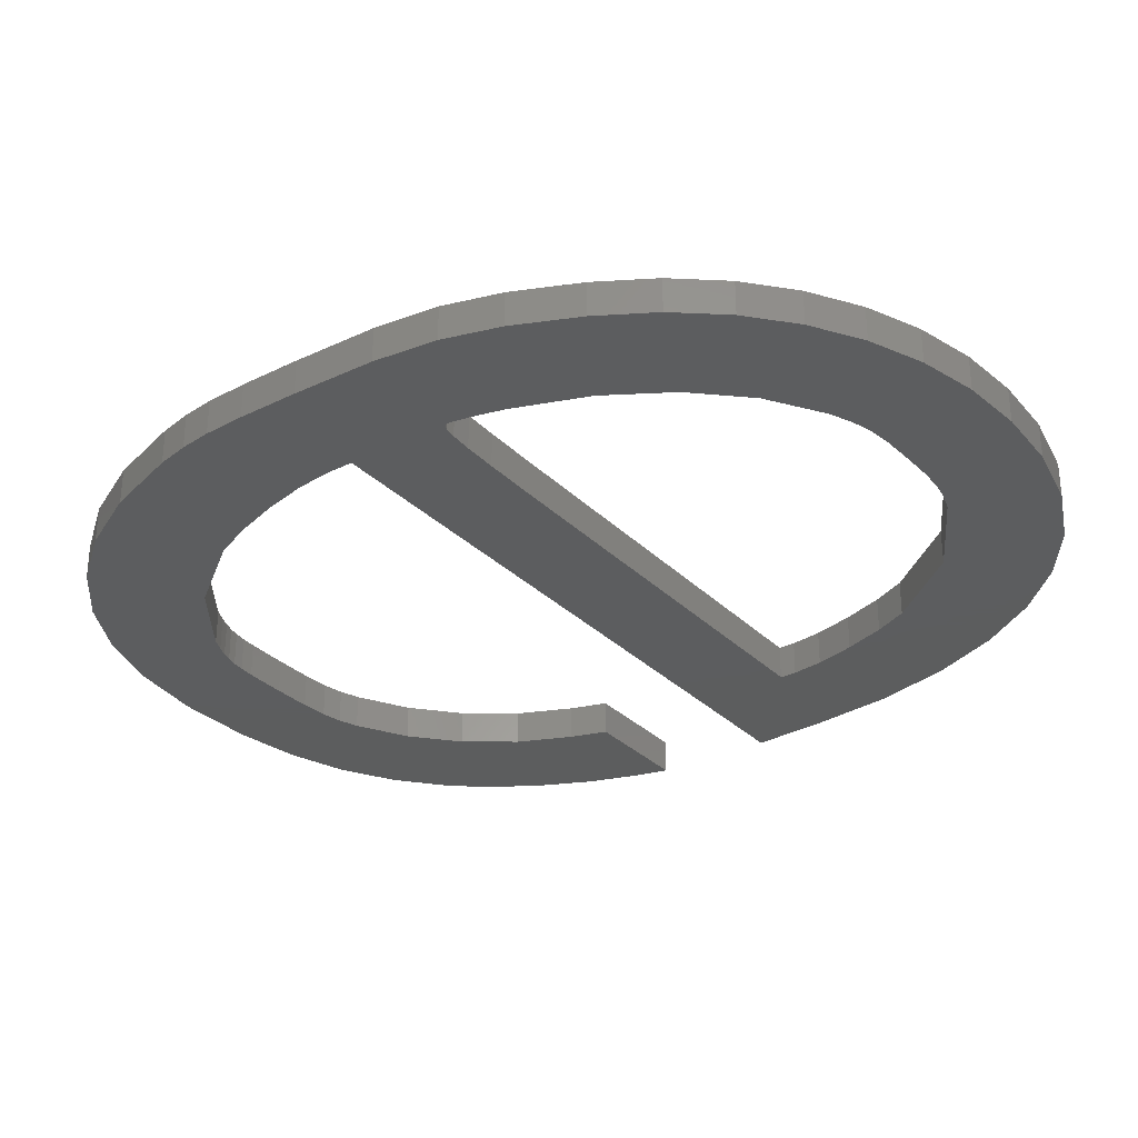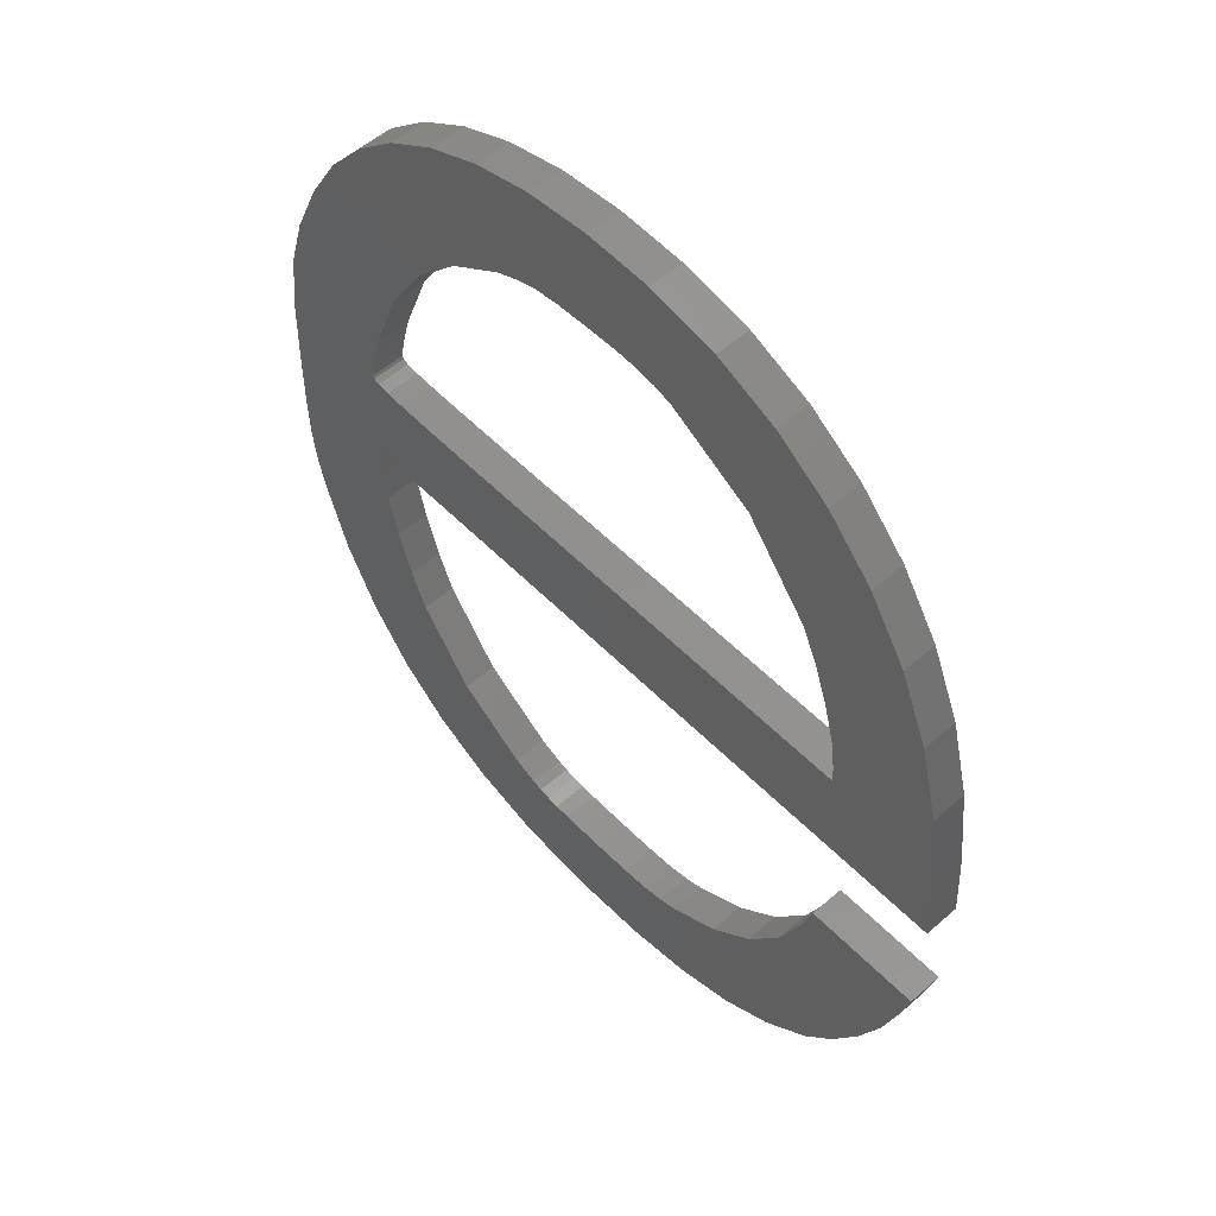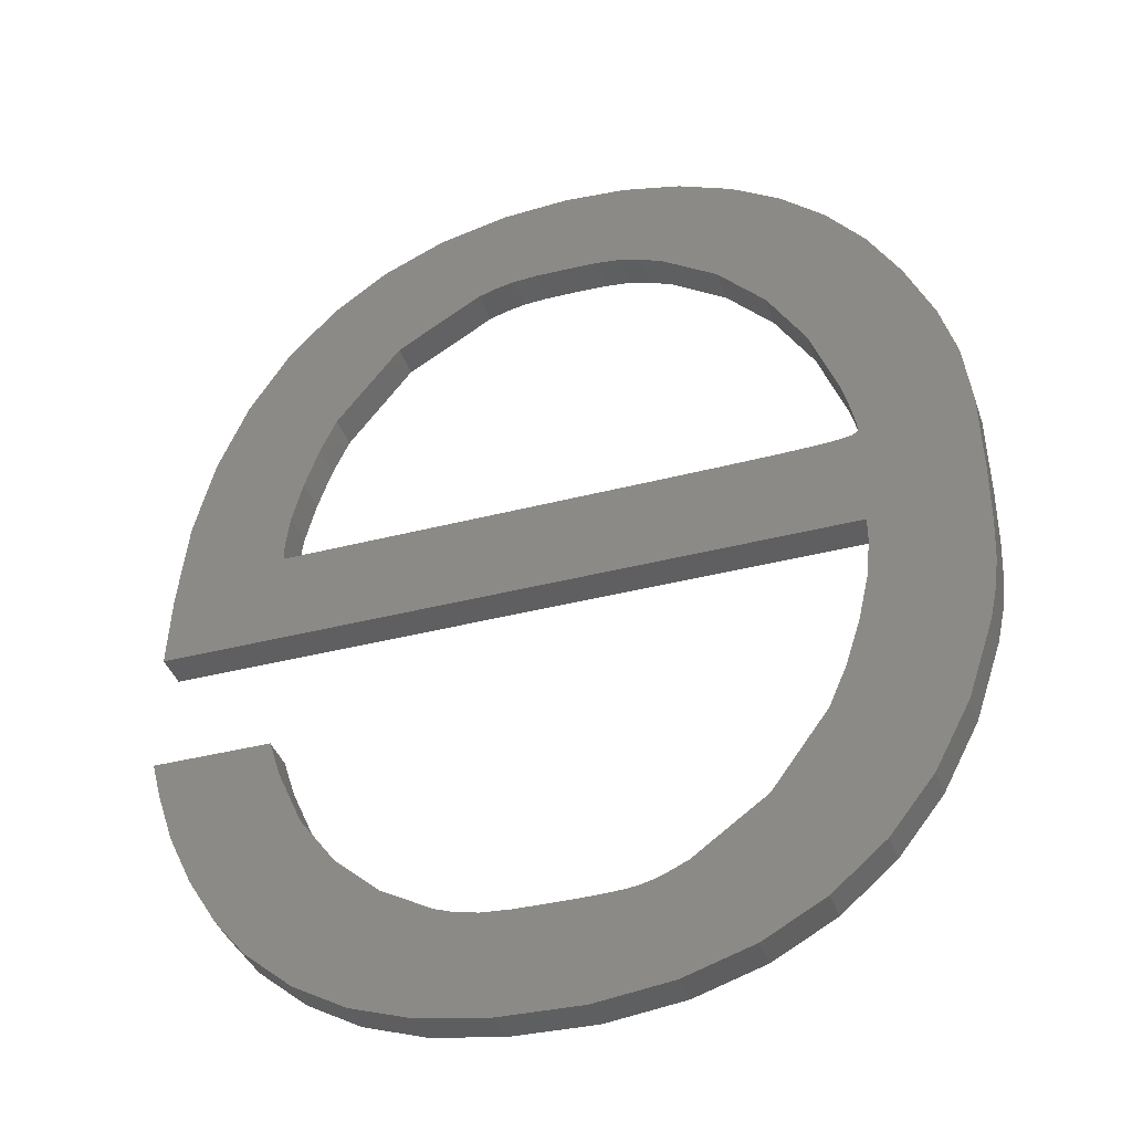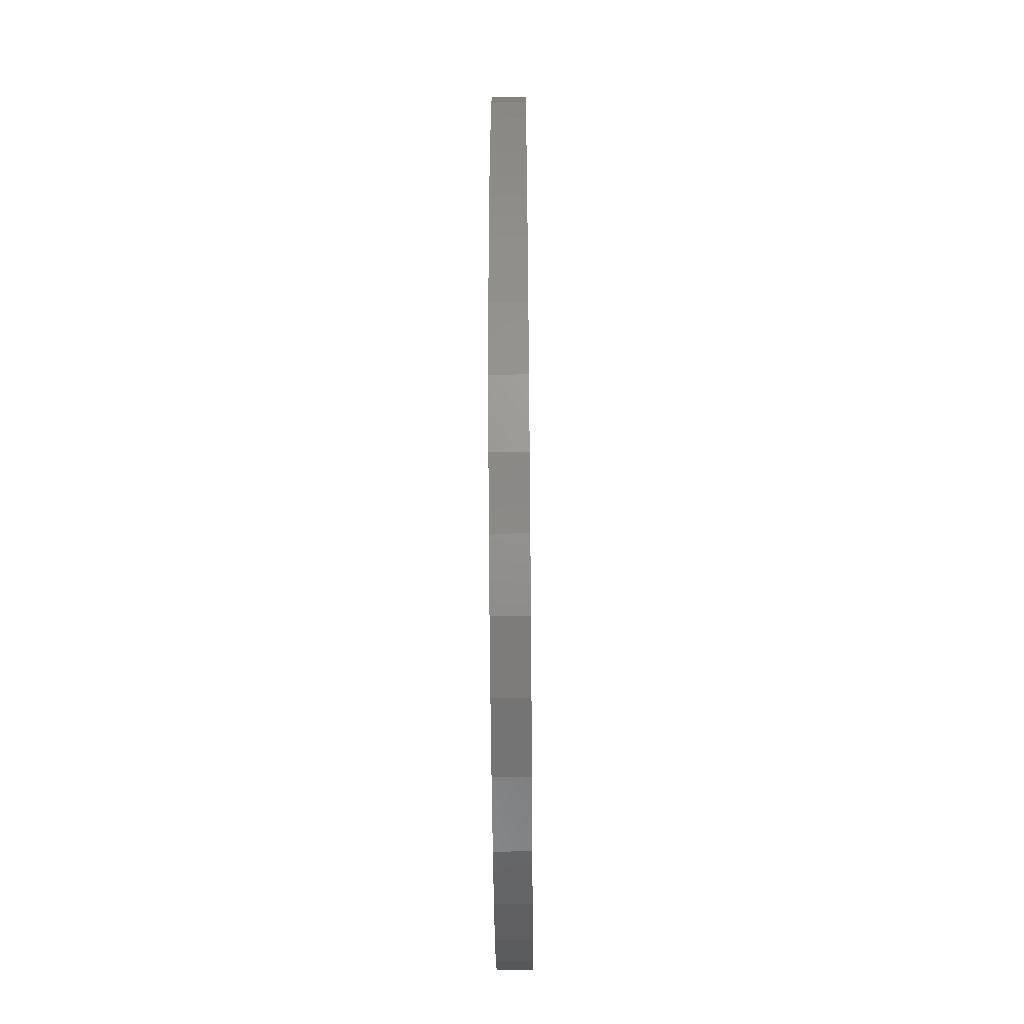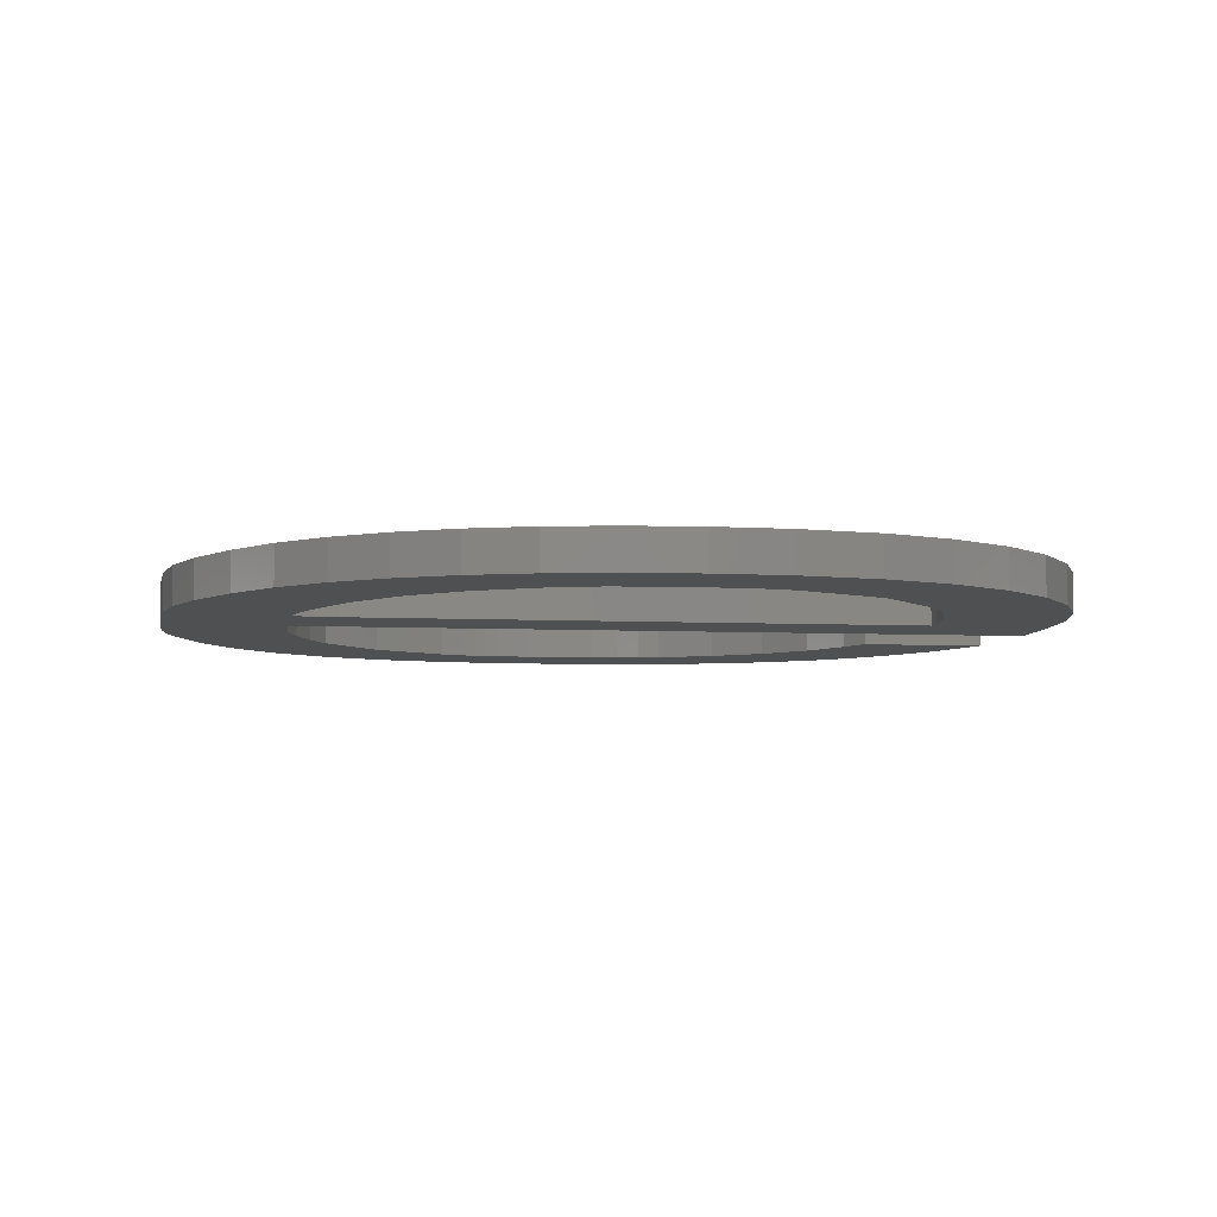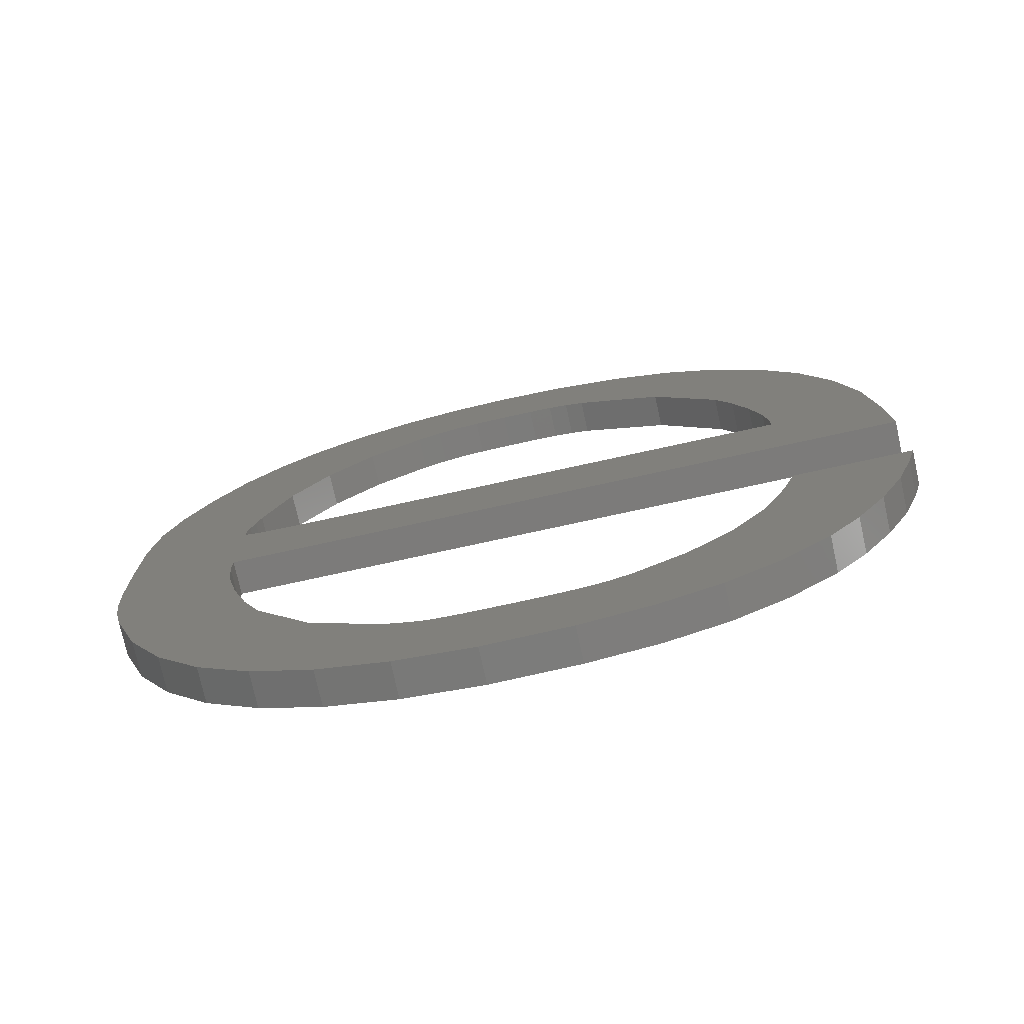
<metadata>
{"format":"stl","ext":"stl","renderer":"f3d","projection":"perspective","resolution":1024,"background":"white","views":[{"elev":-30.4,"azim":125.7,"up":"+Z"},{"elev":54.1,"azim":-132.9,"up":"+Y"},{"elev":-38.9,"azim":18.0,"up":"+Y"},{"elev":-58.7,"azim":90.5,"up":"+Y"},{"elev":-5.2,"azim":170.5,"up":"+Z"},{"elev":-75.0,"azim":-167.6,"up":"+Y"}]}
</metadata>
<code>
# stl→obj: 200 verts, 400 faces
v -16.42 3.836 2
v 0.1587 3.836 2
v -16.42 3.836 -1.192e-07
v 0.1587 3.836 -1.192e-07
v -16.42 4.824 -1.192e-07
v -16.42 4.824 2
v -23.02 2.355 -1.192e-07
v -22.45 7.429 -1.192e-07
v -23.23 -1.809 -1.192e-07
v -21.28 12.04 -1.192e-07
v -19.55 16.14 -1.192e-07
v -17.28 19.68 -1.192e-07
v -14.51 22.63 -1.192e-07
v -11.28 24.93 -1.192e-07
v -7.629 26.55 -1.192e-07
v -10.07 18.2 -1.192e-07
v -3.581 27.43 -1.192e-07
v -5.096 21.12 -1.192e-07
v 0.3037 27.65 -1.192e-07
v -1.505 21.75 -1.192e-07
v 3.976 27.34 -1.192e-07
v 0.3362 21.72 -1.192e-07
v 7.41 26.53 -1.192e-07
v 4.878 21.12 -1.192e-07
v 10.58 25.24 -1.192e-07
v 6.26 20.52 -1.192e-07
v 13.45 23.46 -1.192e-07
v 9.454 18.45 -1.192e-07
v 16.01 21.23 -1.192e-07
v 12.2 15.55 -1.192e-07
v 18.22 18.55 -1.192e-07
v 20.05 15.44 -1.192e-07
v 14.41 11.93 -1.192e-07
v 21.68 11.81 -1.192e-07
v 16 7.717 -1.192e-07
v 22.65 8.533 -1.192e-07
v 16.68 4.909 -1.192e-07
v 23.11 4.842 -1.192e-07
v 23.23 -0.04499 -1.192e-07
v 16.74 -3.29 -1.192e-07
v 23.22 -3.592 -1.192e-07
v 16.51 -5.506 -1.192e-07
v 23.12 -6.005 -1.192e-07
v 22.87 -7.86 -1.192e-07
v 15.9 -8.178 -1.192e-07
v 22.45 -9.745 -1.192e-07
v 15.03 -10.88 -1.192e-07
v 20.94 -14.24 -1.192e-07
v 14.02 -13.2 -1.192e-07
v 18.9 -18.1 -1.192e-07
v 10.78 -17.62 -1.192e-07
v 16.36 -21.33 -1.192e-07
v 4.568 -21.44 -1.192e-07
v 13.32 -23.91 -1.192e-07
v 9.816 -25.83 -1.192e-07
v -0.1937 -21.74 -1.192e-07
v 5.854 -27.08 -1.192e-07
v -4.148 -21.58 -1.192e-07
v 1.452 -27.65 -1.192e-07
v -6.543 -20.93 -1.192e-07
v -3.368 -27.52 -1.192e-07
v -12.1 -16.98 -1.192e-07
v -7.392 -26.88 -1.192e-07
v -9.518 -19.29 -1.192e-07
v -14.17 -14.16 -1.192e-07
v -5.377 -21.33 -1.192e-07
v -2.53 -21.7 -1.192e-07
v 1.219 -21.73 -1.192e-07
v 3.937 -21.58 -1.192e-07
v 2.332 -21.71 -1.192e-07
v 3.215 -21.67 -1.192e-07
v 6.614 -20.61 -1.192e-07
v 5.178 -21.24 -1.192e-07
v 5.835 -20.97 -1.192e-07
v 16.74 -1.809 -1.192e-07
v 2.272 21.64 -1.192e-07
v 5.357 3.84 -1.192e-07
v 16.67 4.273 -1.192e-07
v 16.34 4.121 -1.192e-07
v 9.34 3.852 -1.192e-07
v 12.27 3.879 -1.192e-07
v 14.31 3.929 -1.192e-07
v 15.61 4.008 -1.192e-07
v 16.74 4.472 -1.192e-07
v 16.53 5.671 -1.192e-07
v 16.29 6.645 -1.192e-07
v 3.667 21.47 -1.192e-07
v -2.885 21.67 -1.192e-07
v -4.011 21.47 -1.192e-07
v -16.18 6.668 -1.192e-07
v -15.56 9.061 -1.192e-07
v -13.77 13.54 -1.192e-07
v -14.71 11.52 -1.192e-07
v -10.87 -25.71 -1.192e-07
v -15.57 -10.98 -1.192e-07
v -13.93 -23.98 -1.192e-07
v -16.24 -8.863 -1.192e-07
v -16.7 -21.63 -1.192e-07
v -18.49 -19.44 -1.192e-07
v -20.15 -16.74 -1.192e-07
v -21.55 -13.8 -1.192e-07
v -22.52 -10.87 -1.192e-07
v -23.05 -8.863 -1.192e-07
v 5.357 3.84 2
v 18.9 -18.1 2
v 16.74 -1.809 2
v 16.74 -3.29 2
v 15.9 -8.178 2
v 13.32 -23.91 2
v 16.51 -5.506 2
v 16.36 -21.33 2
v -23.23 -1.809 2
v 23.23 -0.04499 2
v 15.03 -10.88 2
v 14.02 -13.2 2
v 9.816 -25.83 2
v 10.78 -17.62 2
v 5.854 -27.08 2
v 6.614 -20.61 2
v 1.452 -27.65 2
v 5.835 -20.97 2
v -3.368 -27.52 2
v 5.178 -21.24 2
v -7.392 -26.88 2
v 4.568 -21.44 2
v 3.937 -21.58 2
v -10.87 -25.71 2
v 3.215 -21.67 2
v -13.93 -23.98 2
v 2.332 -21.71 2
v 1.219 -21.73 2
v -0.1937 -21.74 2
v -2.53 -21.7 2
v -16.7 -21.63 2
v -4.148 -21.58 2
v -5.377 -21.33 2
v -18.49 -19.44 2
v -14.17 -14.16 2
v -23.05 -8.863 2
v -12.1 -16.98 2
v -6.543 -20.93 2
v -20.15 -16.74 2
v -15.57 -10.98 2
v -9.518 -19.29 2
v -21.55 -13.8 2
v 9.454 18.45 2
v 18.22 18.55 2
v 16.01 21.23 2
v -16.24 -8.863 2
v -22.52 -10.87 2
v 20.94 -14.24 2
v 22.45 -9.745 2
v 22.87 -7.86 2
v 23.12 -6.005 2
v 23.22 -3.592 2
v 23.11 4.842 2
v -10.07 18.2 2
v -5.096 21.12 2
v 0.3037 27.65 2
v -16.18 6.668 2
v -3.581 27.43 2
v -13.77 13.54 2
v -7.629 26.55 2
v -11.28 24.93 2
v -14.51 22.63 2
v -17.28 19.68 2
v -19.55 16.14 2
v -21.28 12.04 2
v -22.45 7.429 2
v -23.02 2.355 2
v 0.3362 21.72 2
v 2.272 21.64 2
v 7.41 26.53 2
v -1.505 21.75 2
v 3.976 27.34 2
v -4.011 21.47 2
v -14.71 11.52 2
v -15.56 9.061 2
v -2.885 21.67 2
v 12.2 15.55 2
v 3.667 21.47 2
v 4.878 21.12 2
v 6.26 20.52 2
v 10.58 25.24 2
v 13.45 23.46 2
v 20.05 15.44 2
v 21.68 11.81 2
v 14.41 11.93 2
v 22.65 8.533 2
v 16 7.717 2
v 16.29 6.645 2
v 16.53 5.671 2
v 9.34 3.852 2
v 16.68 4.909 2
v 12.27 3.879 2
v 16.74 4.472 2
v 14.31 3.929 2
v 16.67 4.273 2
v 16.34 4.121 2
v 15.61 4.008 2
f 1 2 3
f 3 2 4
f 3 5 6
f 1 3 6
f 7 8 9
f 9 8 10
f 9 10 11
f 9 11 12
f 9 12 13
f 9 13 14
f 9 14 15
f 16 15 17
f 18 17 19
f 20 19 21
f 22 21 23
f 24 23 25
f 26 25 27
f 28 27 29
f 30 31 32
f 33 32 34
f 35 34 36
f 37 36 38
f 9 38 39
f 40 39 41
f 42 43 44
f 45 44 46
f 47 46 48
f 49 48 50
f 51 50 52
f 53 54 55
f 56 55 57
f 58 57 59
f 60 59 61
f 62 61 63
f 28 29 31
f 28 31 30
f 30 32 33
f 64 61 62
f 26 27 28
f 65 62 63
f 66 59 60
f 58 59 66
f 67 57 58
f 56 57 67
f 68 55 56
f 53 55 69
f 70 55 68
f 71 55 70
f 69 55 71
f 51 54 72
f 73 54 53
f 51 52 54
f 74 54 73
f 72 54 74
f 49 50 51
f 47 48 49
f 45 46 47
f 40 43 42
f 42 44 45
f 40 41 43
f 75 39 40
f 3 9 5
f 9 39 75
f 22 23 76
f 77 9 4
f 78 38 79
f 9 77 80
f 9 80 81
f 9 81 82
f 9 82 83
f 9 83 38
f 83 79 38
f 84 38 78
f 37 38 84
f 85 36 37
f 35 36 86
f 86 36 85
f 33 34 35
f 87 23 24
f 76 23 87
f 4 9 3
f 20 21 22
f 88 19 20
f 18 19 89
f 89 19 88
f 90 9 91
f 16 17 18
f 92 15 16
f 91 9 93
f 9 15 92
f 9 92 93
f 5 9 90
f 24 25 26
f 60 61 64
f 65 63 94
f 95 65 94
f 95 94 96
f 97 95 96
f 97 96 98
f 97 98 99
f 97 99 100
f 97 100 101
f 97 101 102
f 97 102 103
f 2 104 4
f 4 104 77
f 105 106 107
f 108 109 110
f 110 111 107
f 112 106 113
f 114 109 108
f 115 116 114
f 117 118 115
f 119 120 117
f 121 122 119
f 123 124 121
f 125 124 123
f 126 127 125
f 128 129 126
f 130 129 128
f 131 129 130
f 132 129 131
f 133 134 132
f 135 134 133
f 136 137 135
f 138 139 140
f 141 142 136
f 143 139 138
f 144 145 141
f 140 139 144
f 146 147 148
f 149 139 143
f 139 150 144
f 150 145 144
f 145 142 141
f 142 137 136
f 137 134 135
f 134 129 132
f 129 127 126
f 127 124 125
f 124 122 121
f 122 120 119
f 120 118 117
f 118 116 115
f 116 109 114
f 109 111 110
f 111 105 107
f 105 151 106
f 151 152 106
f 152 153 106
f 153 154 106
f 154 155 106
f 155 113 106
f 113 156 112
f 157 158 159
f 6 160 112
f 157 159 161
f 162 157 163
f 162 163 112
f 163 164 112
f 164 165 112
f 165 166 112
f 166 167 112
f 167 168 112
f 168 169 112
f 169 170 112
f 171 172 173
f 174 171 175
f 158 176 159
f 177 162 112
f 161 163 157
f 178 177 112
f 175 159 176
f 175 176 179
f 146 180 147
f 175 179 174
f 172 181 173
f 173 175 171
f 160 178 112
f 182 183 184
f 184 173 181
f 183 146 185
f 184 181 182
f 1 6 112
f 185 184 183
f 148 185 146
f 186 147 180
f 187 186 188
f 189 187 190
f 156 189 191
f 104 2 112
f 156 191 192
f 193 104 112
f 156 192 194
f 195 193 112
f 156 194 196
f 197 195 112
f 156 196 198
f 156 198 199
f 156 200 112
f 156 199 200
f 200 197 112
f 190 191 189
f 180 188 186
f 188 190 187
f 2 1 112
f 5 90 160
f 6 5 160
f 9 75 106
f 112 9 106
f 112 170 9
f 9 170 7
f 107 106 40
f 40 106 75
f 110 107 42
f 42 107 40
f 108 110 45
f 45 110 42
f 114 108 47
f 47 108 45
f 115 114 49
f 49 114 47
f 117 115 51
f 51 115 49
f 119 117 72
f 72 117 51
f 121 119 74
f 74 119 72
f 123 121 73
f 73 121 74
f 125 123 53
f 53 123 73
f 126 125 69
f 69 125 53
f 128 126 71
f 71 126 69
f 130 128 70
f 70 128 71
f 131 130 68
f 68 130 70
f 132 131 56
f 56 131 68
f 133 132 67
f 67 132 56
f 135 133 58
f 58 133 67
f 136 135 66
f 66 135 58
f 141 136 60
f 60 136 66
f 144 141 64
f 64 141 60
f 140 144 62
f 62 144 64
f 65 138 140
f 62 65 140
f 95 143 138
f 65 95 138
f 97 149 143
f 95 97 143
f 139 149 103
f 103 149 97
f 102 150 103
f 103 150 139
f 101 145 102
f 102 145 150
f 100 142 101
f 101 142 145
f 99 137 100
f 100 137 142
f 98 134 99
f 99 134 137
f 98 96 129
f 134 98 129
f 96 94 127
f 129 96 127
f 94 63 124
f 127 94 124
f 63 61 122
f 124 63 122
f 61 59 120
f 122 61 120
f 59 57 118
f 120 59 118
f 57 55 116
f 118 57 116
f 55 54 109
f 116 55 109
f 54 52 111
f 109 54 111
f 52 50 105
f 111 52 105
f 50 48 151
f 105 50 151
f 48 46 152
f 151 48 152
f 46 44 153
f 152 46 153
f 44 43 154
f 153 44 154
f 43 41 155
f 154 43 155
f 41 39 113
f 155 41 113
f 38 156 113
f 39 38 113
f 36 189 156
f 38 36 156
f 34 187 189
f 36 34 189
f 32 186 187
f 34 32 187
f 31 147 186
f 32 31 186
f 29 148 147
f 31 29 147
f 185 148 27
f 27 148 29
f 184 185 25
f 25 185 27
f 173 184 23
f 23 184 25
f 175 173 21
f 21 173 23
f 159 175 19
f 19 175 21
f 161 159 17
f 17 159 19
f 163 161 15
f 15 161 17
f 164 163 14
f 14 163 15
f 165 164 13
f 13 164 14
f 166 165 12
f 12 165 13
f 167 166 11
f 11 166 12
f 168 167 10
f 10 167 11
f 169 168 8
f 8 168 10
f 170 169 7
f 7 169 8
f 90 91 178
f 160 90 178
f 91 93 177
f 178 91 177
f 93 92 162
f 177 93 162
f 92 16 157
f 162 92 157
f 16 18 158
f 157 16 158
f 18 89 176
f 158 18 176
f 89 88 179
f 176 89 179
f 88 20 174
f 179 88 174
f 20 22 171
f 174 20 171
f 22 76 172
f 171 22 172
f 76 87 181
f 172 76 181
f 87 24 182
f 181 87 182
f 24 26 183
f 182 24 183
f 26 28 146
f 183 26 146
f 30 180 28
f 28 180 146
f 33 188 30
f 30 188 180
f 35 190 33
f 33 190 188
f 86 191 35
f 35 191 190
f 85 192 86
f 86 192 191
f 37 194 85
f 85 194 192
f 84 196 37
f 37 196 194
f 198 196 78
f 78 196 84
f 199 198 79
f 79 198 78
f 200 199 83
f 83 199 79
f 197 200 82
f 82 200 83
f 195 197 81
f 81 197 82
f 193 195 80
f 80 195 81
f 104 193 77
f 77 193 80

</code>
